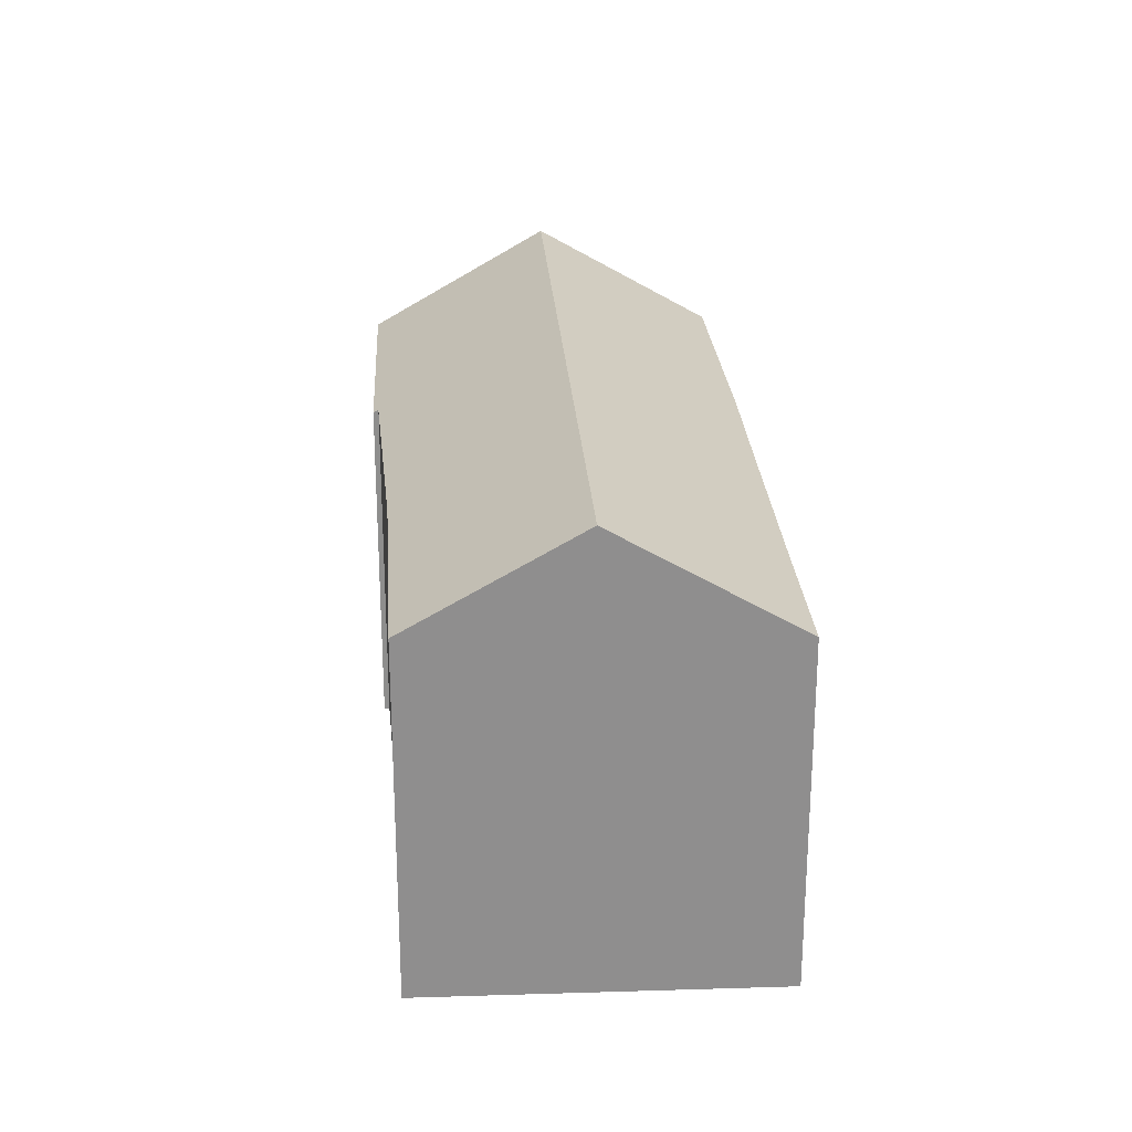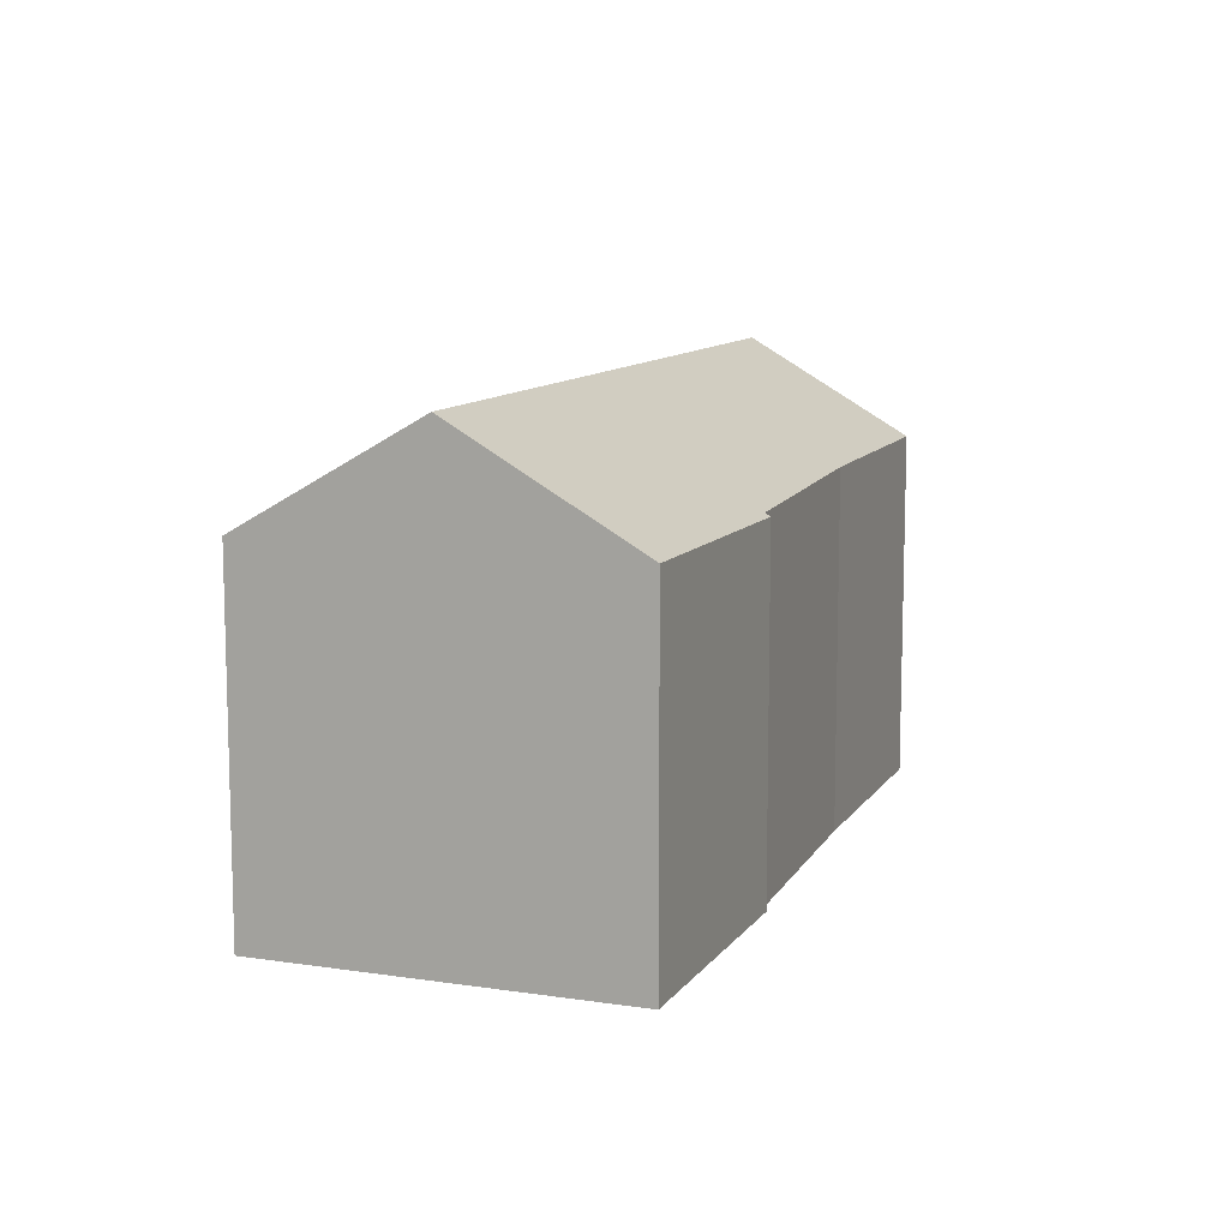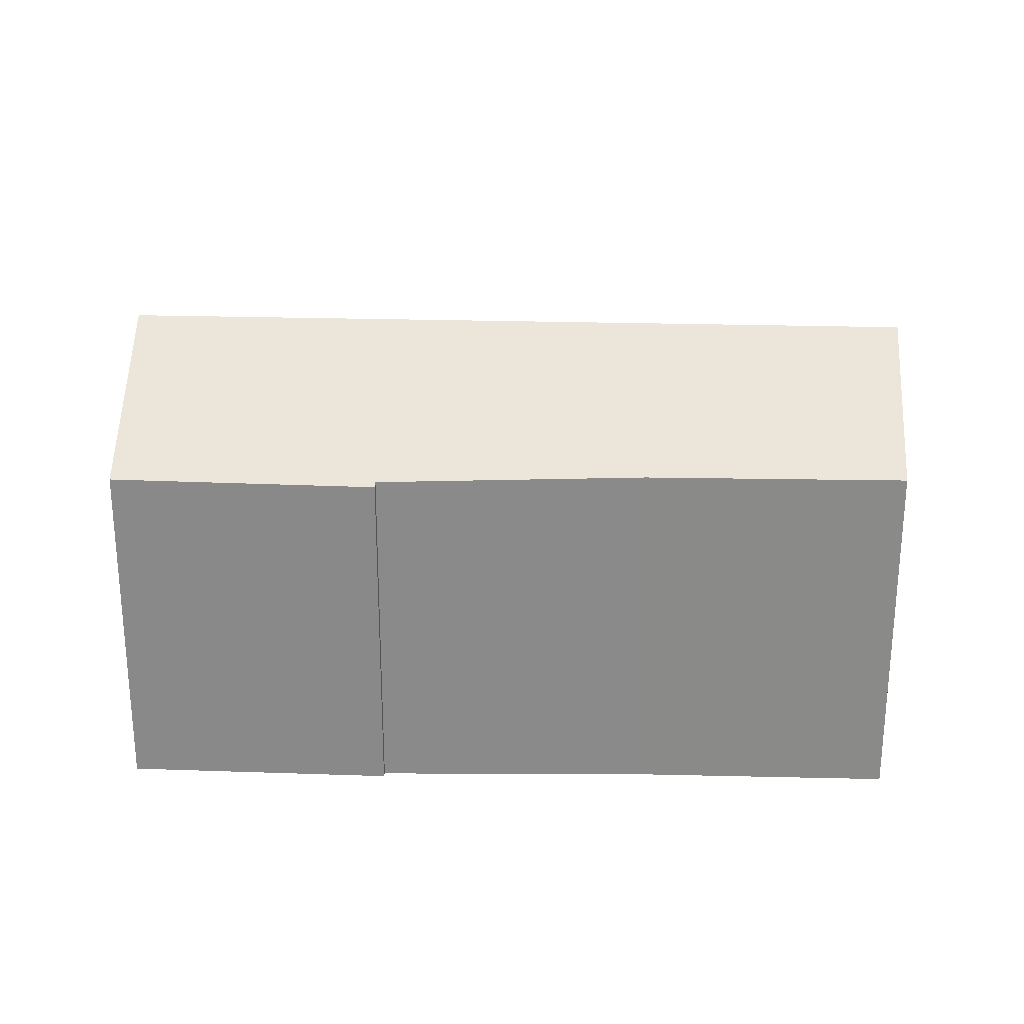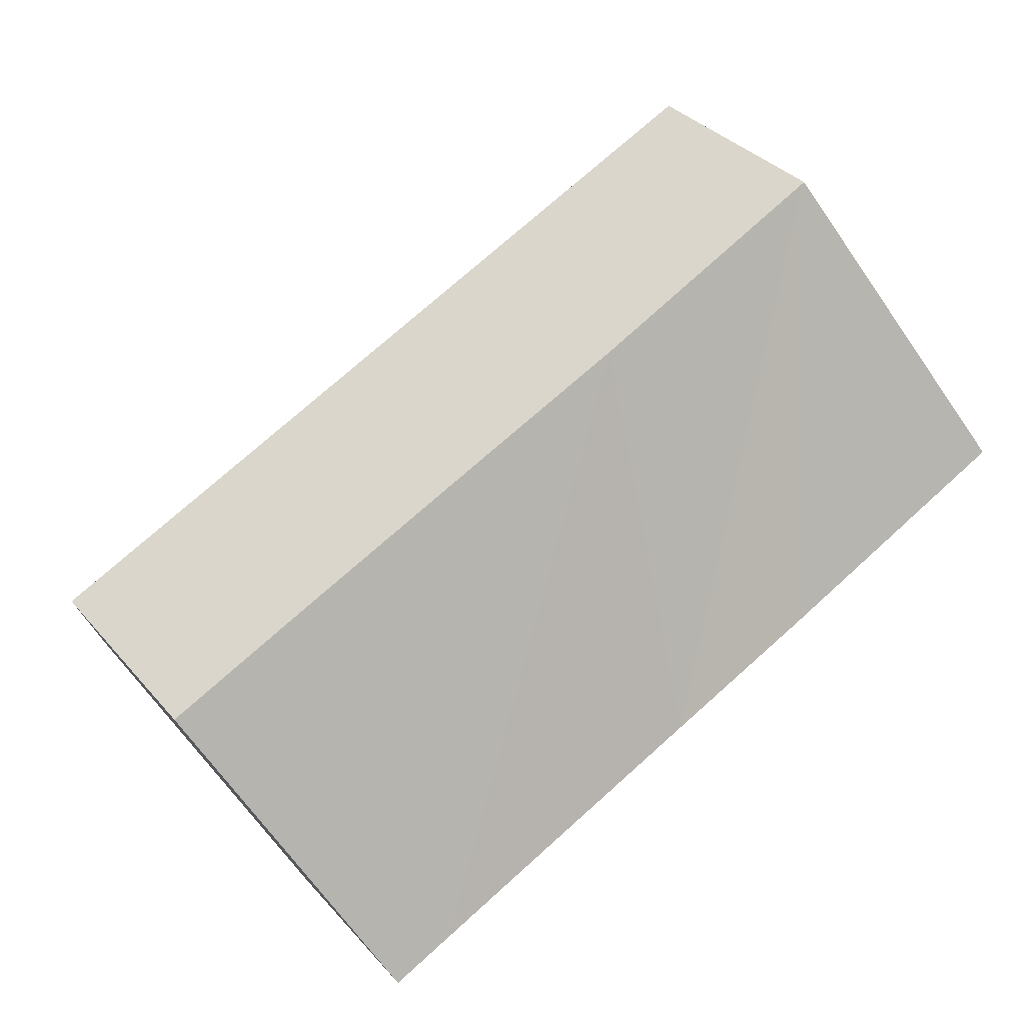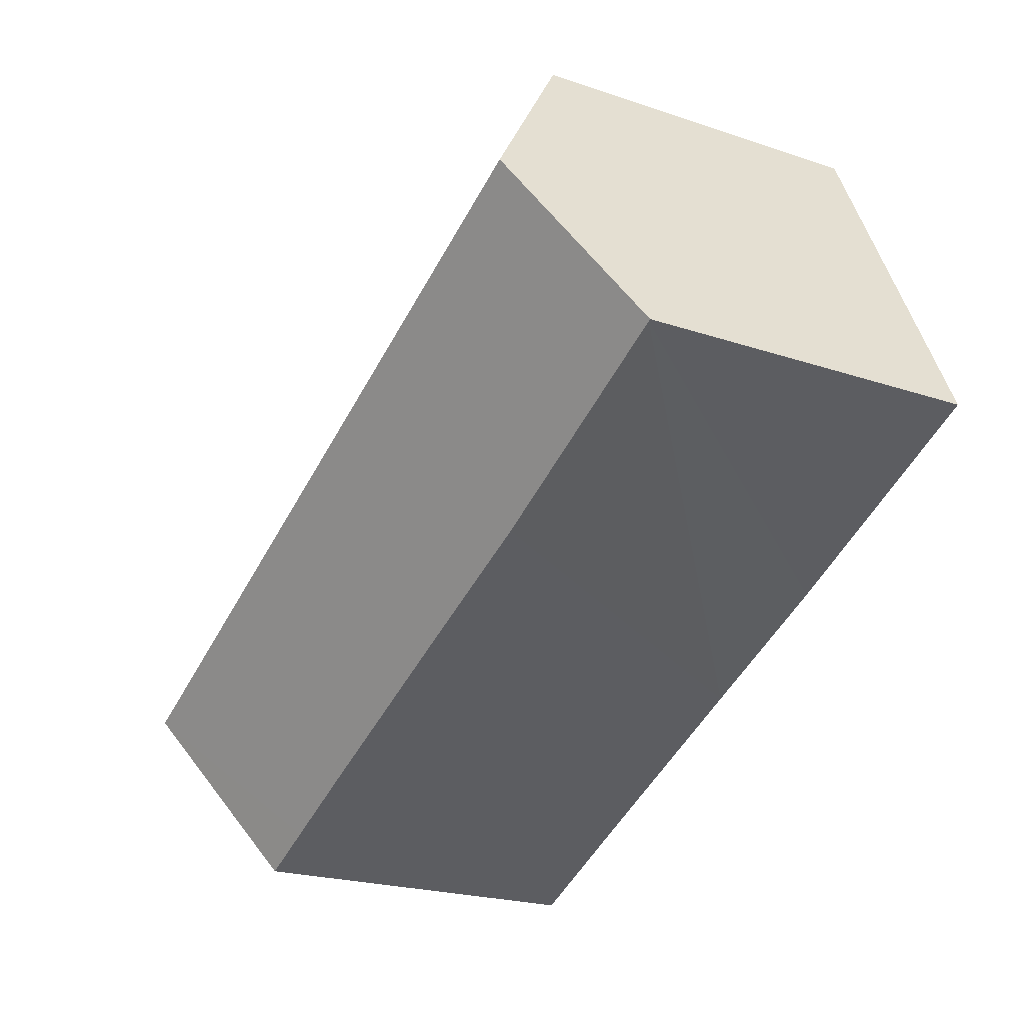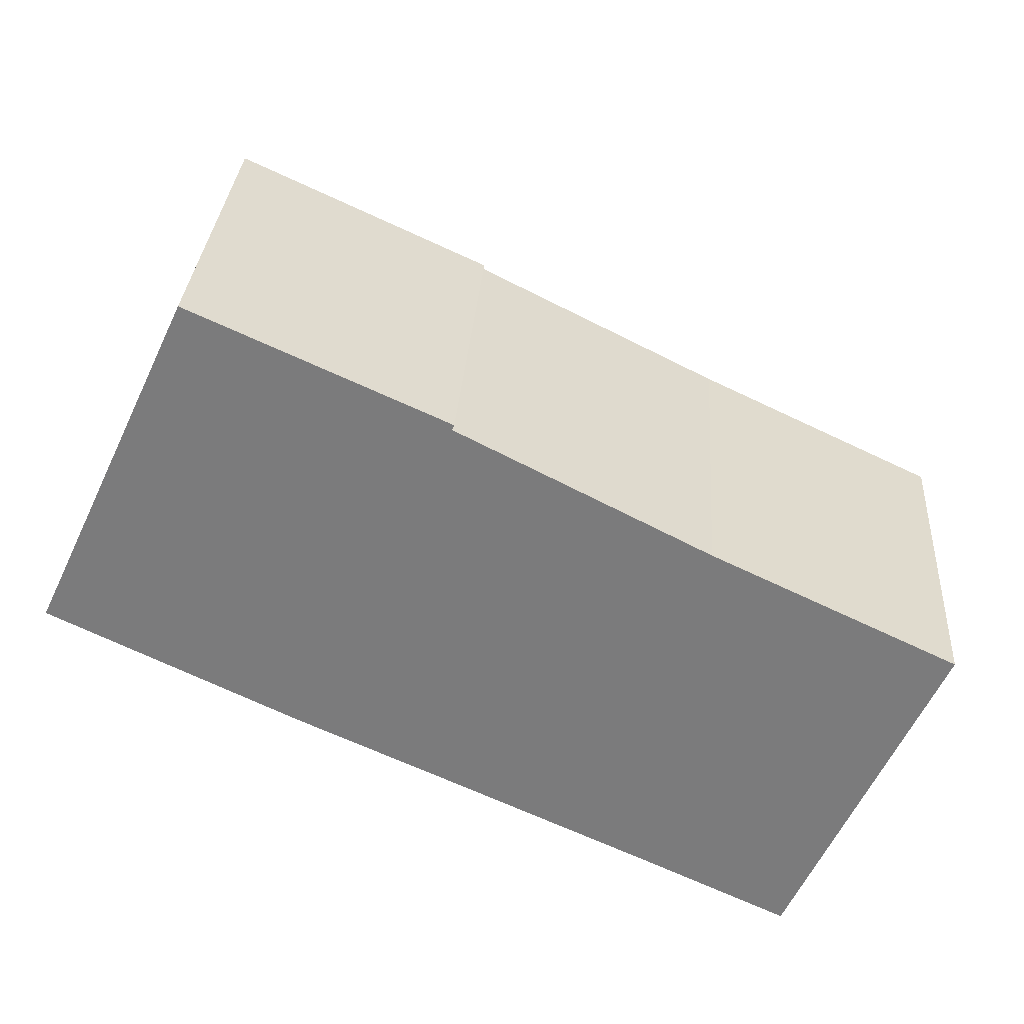
<metadata>
{"format":"obj","ext":"obj","renderer":"f3d","projection":"perspective","resolution":1024,"background":"white","views":[{"elev":25.2,"azim":111.3,"up":"+Y"},{"elev":10.6,"azim":-44.2,"up":"+Y"},{"elev":26.4,"azim":27.6,"up":"+Y"},{"elev":-68.0,"azim":-145.0,"up":"+Z"},{"elev":-21.8,"azim":-120.7,"up":"+Z"},{"elev":31.1,"azim":3.9,"up":"+Z"}]}
</metadata>
<code>
v  2.782 16.21 5.956
v  0.08 12.44 -0.038
v  0 12.44 7.617e-16
v  8.562 12.37 -4.14
v  28.83 16.21 -6.239
v  13.98 12.4 -6.613
v  20.91 12.43 -9.8
v  24 12.44 -11.24
v  26.09 12.44 -12.22
v  26.14 12.44 -12.24
v  26.59 13.06 -11.24
v  27.44 14.26 -9.337
v  7.327 12.4 11.15
v  5.58 12.42 11.95
v  14.26 12.47 7.785
v  14.33 12.36 7.964
v  20.97 12.63 4.326
v  22.89 12.68 3.332
v  24.59 12.69 2.523
v  31.32 12.72 -0.687
v  14.26 -4.767e-16 7.785
v  14.33 -4.877e-16 7.964
v  22.89 -2.04e-16 3.332
v  20.97 -2.649e-16 4.326
v  31.32 4.207e-17 -0.687
v  24.59 -1.545e-16 2.523
v  5.58 -7.315e-16 11.95
v  7.327 -6.829e-16 11.15
v  28.83 3.82e-16 -6.239
v  26.14 7.494e-16 -12.24
v  26.59 6.883e-16 -11.24
v  27.44 5.717e-16 -9.337
v  26.09 7.481e-16 -12.22
v  24 6.883e-16 -11.24
v  20.91 6.001e-16 -9.8
v  13.98 4.049e-16 -6.613
v  8.562 2.535e-16 -4.14
v  0.08 2.327e-18 -0.038
v  0 0 0
v  2.782 -3.647e-16 5.956
g defaultobject
f 1 2 3
f 2 1 4
f 4 1 5
f 4 5 6
f 6 5 7
f 7 5 8
f 8 5 9
f 9 5 10
f 10 5 11
f 11 5 12
f 13 1 14
f 1 13 5
f 5 13 15
f 15 13 16
f 5 15 17
f 5 17 18
f 5 18 19
f 5 19 20
f 16 21 15
f 21 16 22
f 21 17 15
f 17 21 18
f 18 21 23
f 23 21 24
f 23 19 18
f 19 23 20
f 20 23 25
f 25 23 26
f 27 13 14
f 13 27 16
f 16 27 22
f 22 27 28
f 25 5 20
f 5 25 12
f 12 25 11
f 11 25 10
f 10 25 29
f 10 29 30
f 30 29 31
f 31 29 32
f 30 9 10
f 9 30 8
f 8 30 7
f 7 30 6
f 6 30 33
f 6 33 34
f 6 34 4
f 4 34 35
f 4 35 36
f 4 36 2
f 2 36 37
f 2 37 3
f 3 37 38
f 3 38 39
f 3 14 1
f 14 3 39
f 14 39 27
f 27 39 40
f 31 33 30
f 33 31 34
f 34 31 32
f 34 32 29
f 34 29 35
f 35 29 25
f 35 25 36
f 36 25 26
f 36 26 37
f 37 26 23
f 37 23 24
f 37 24 38
f 38 24 21
f 38 21 22
f 38 22 28
f 38 28 39
f 39 28 40
f 40 28 27

</code>
